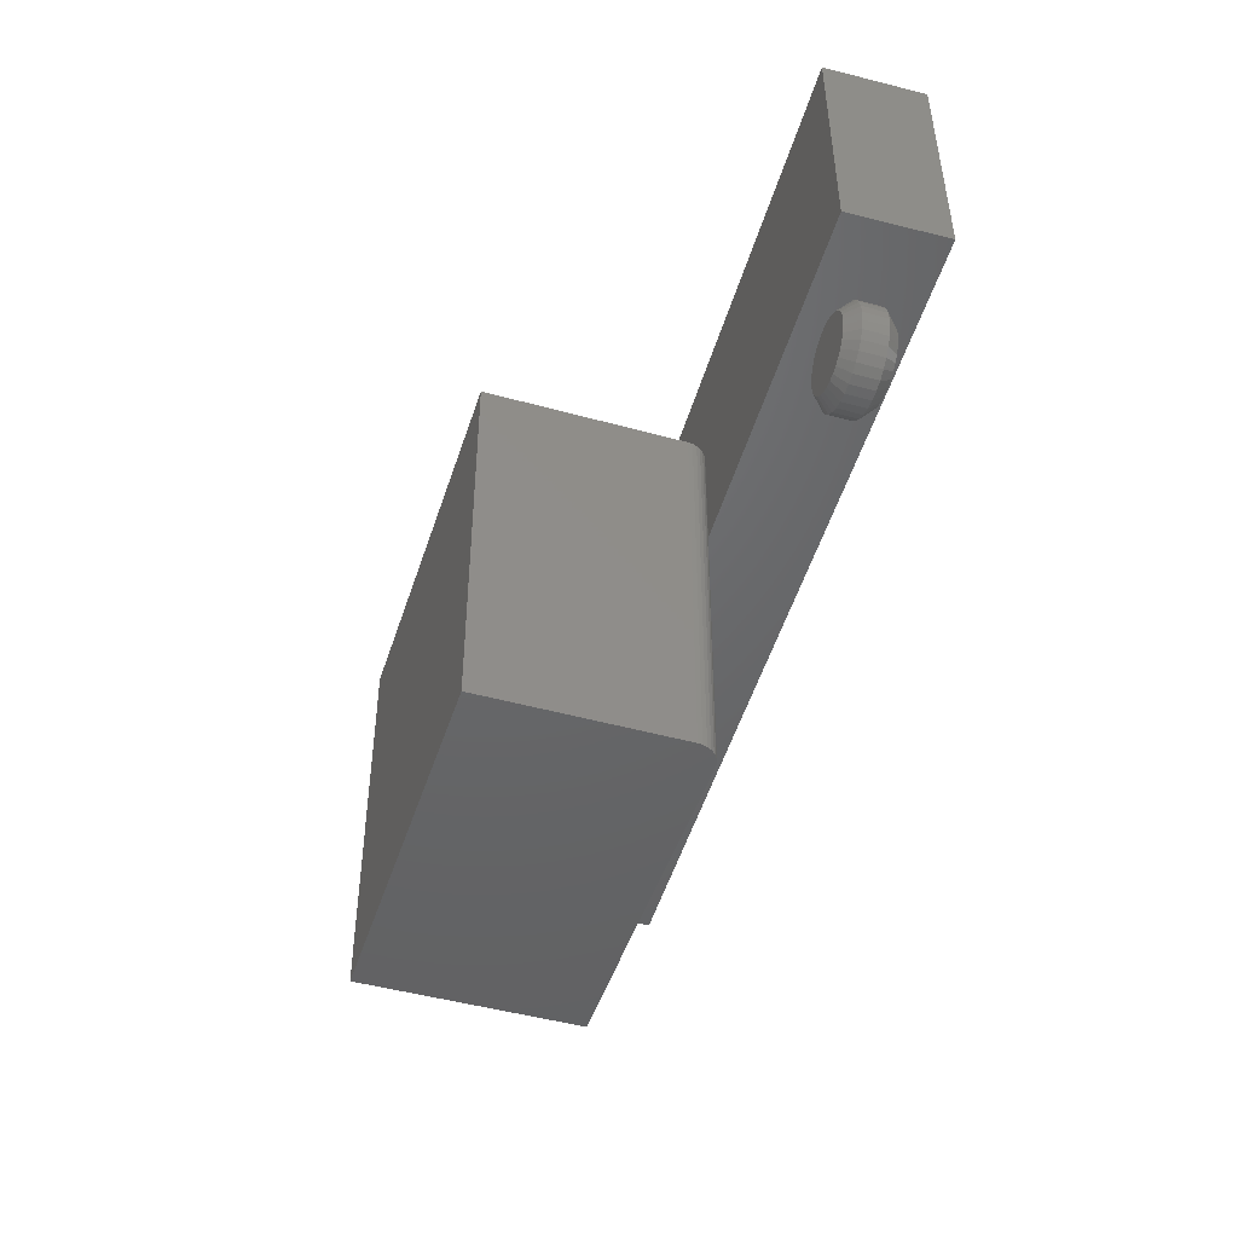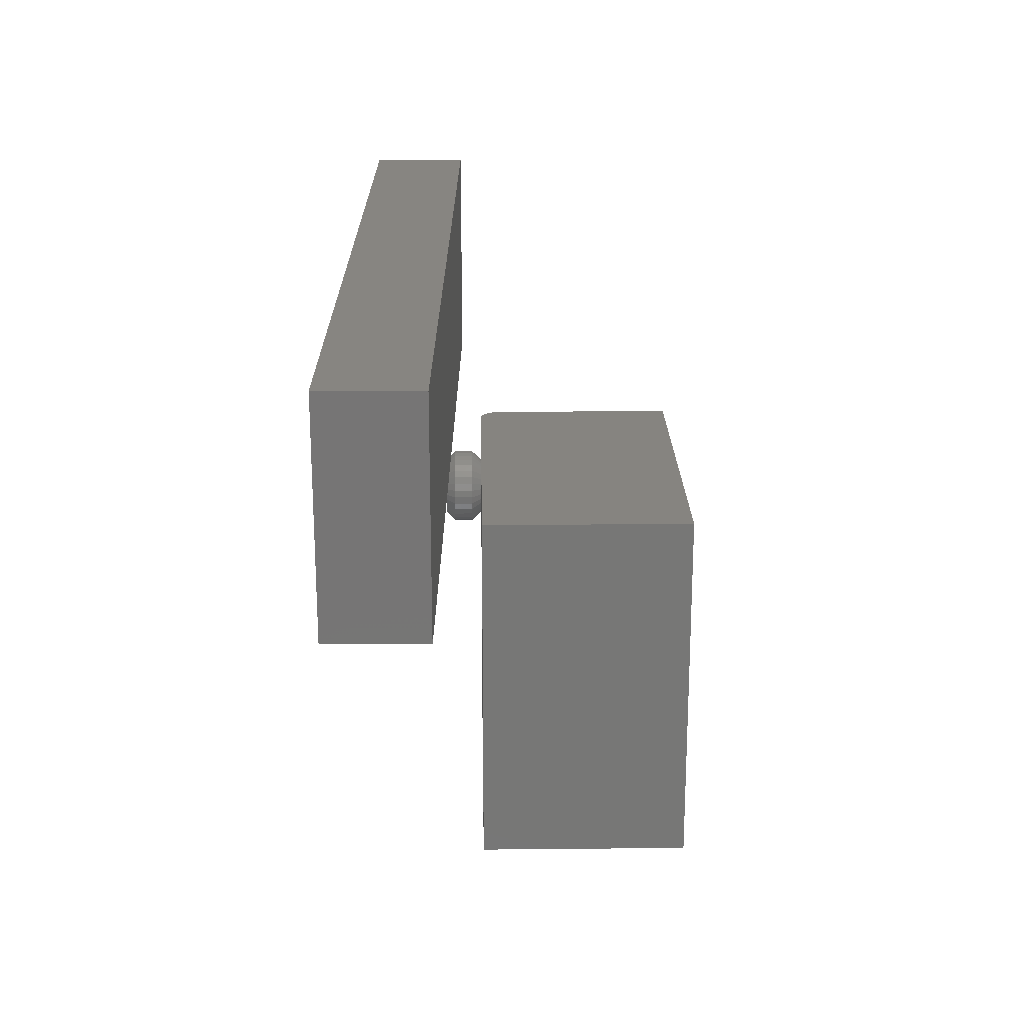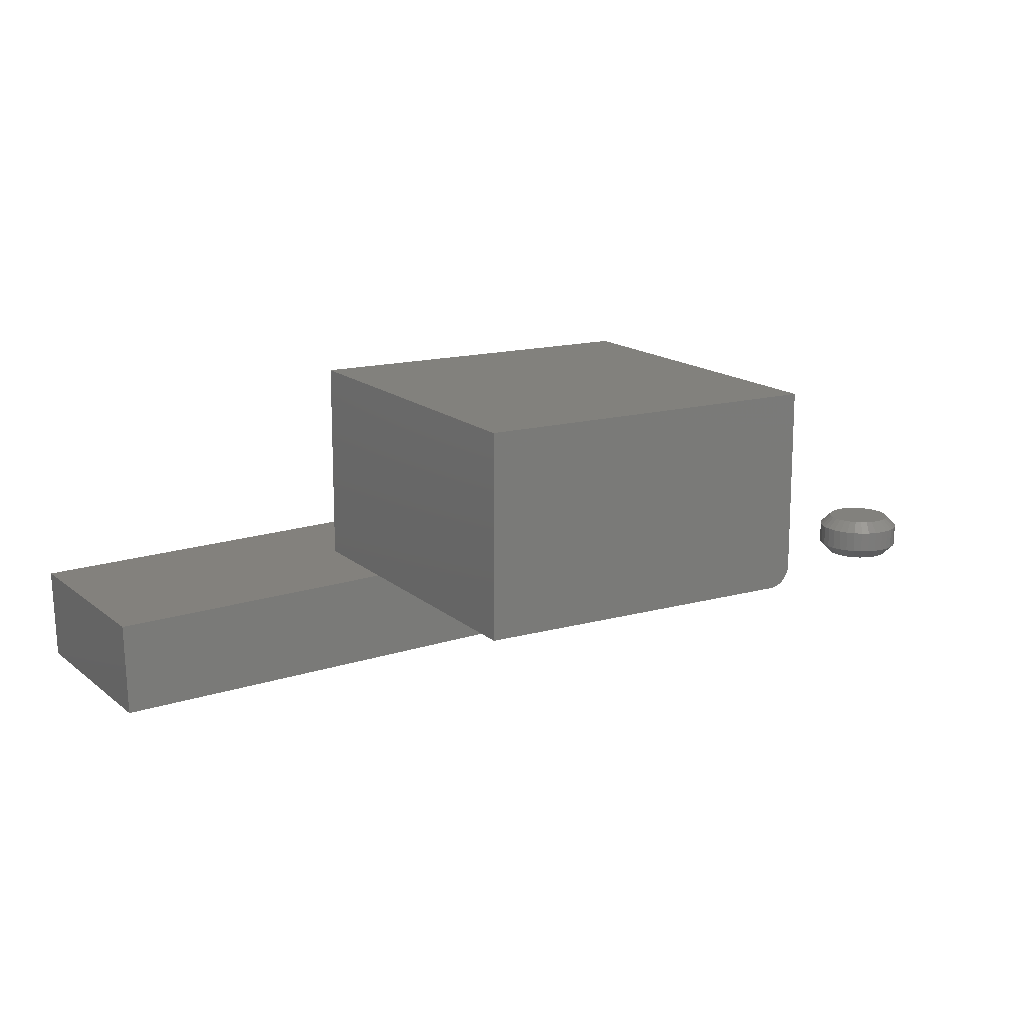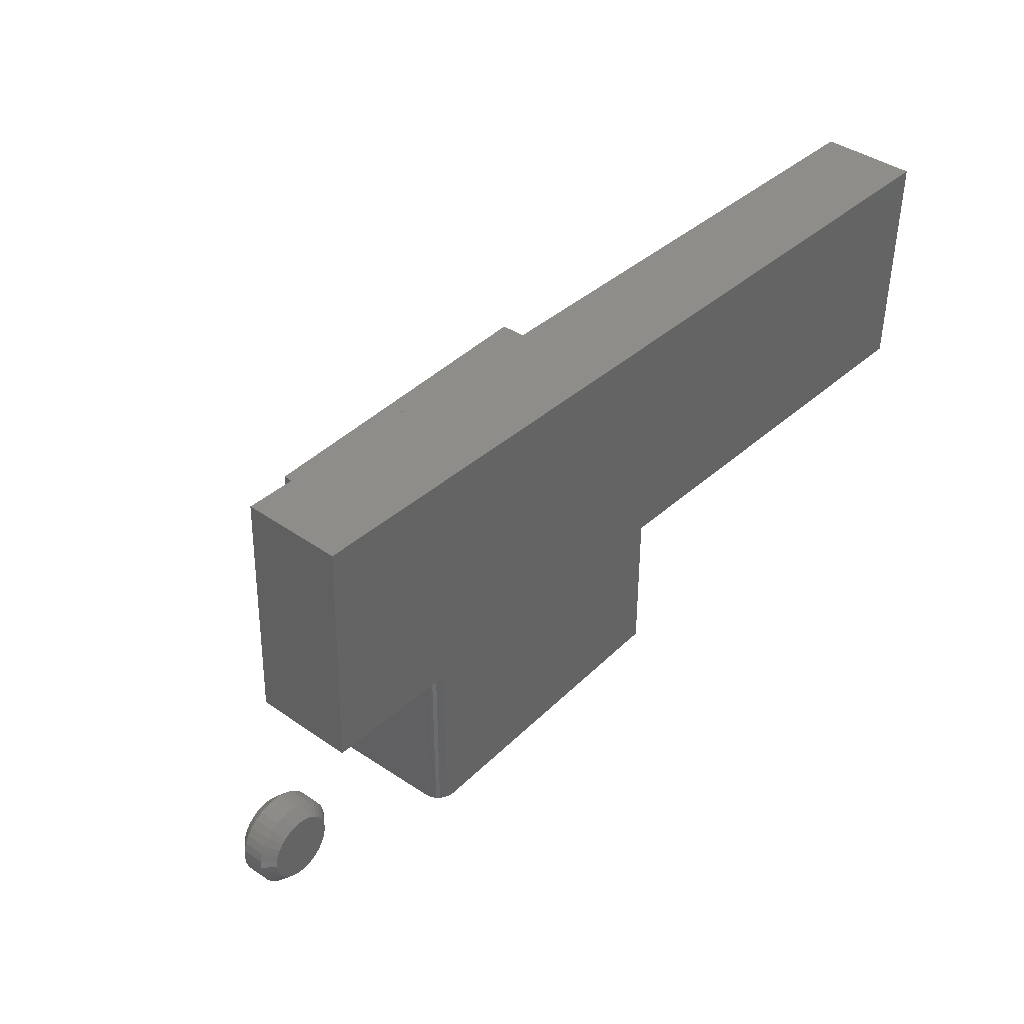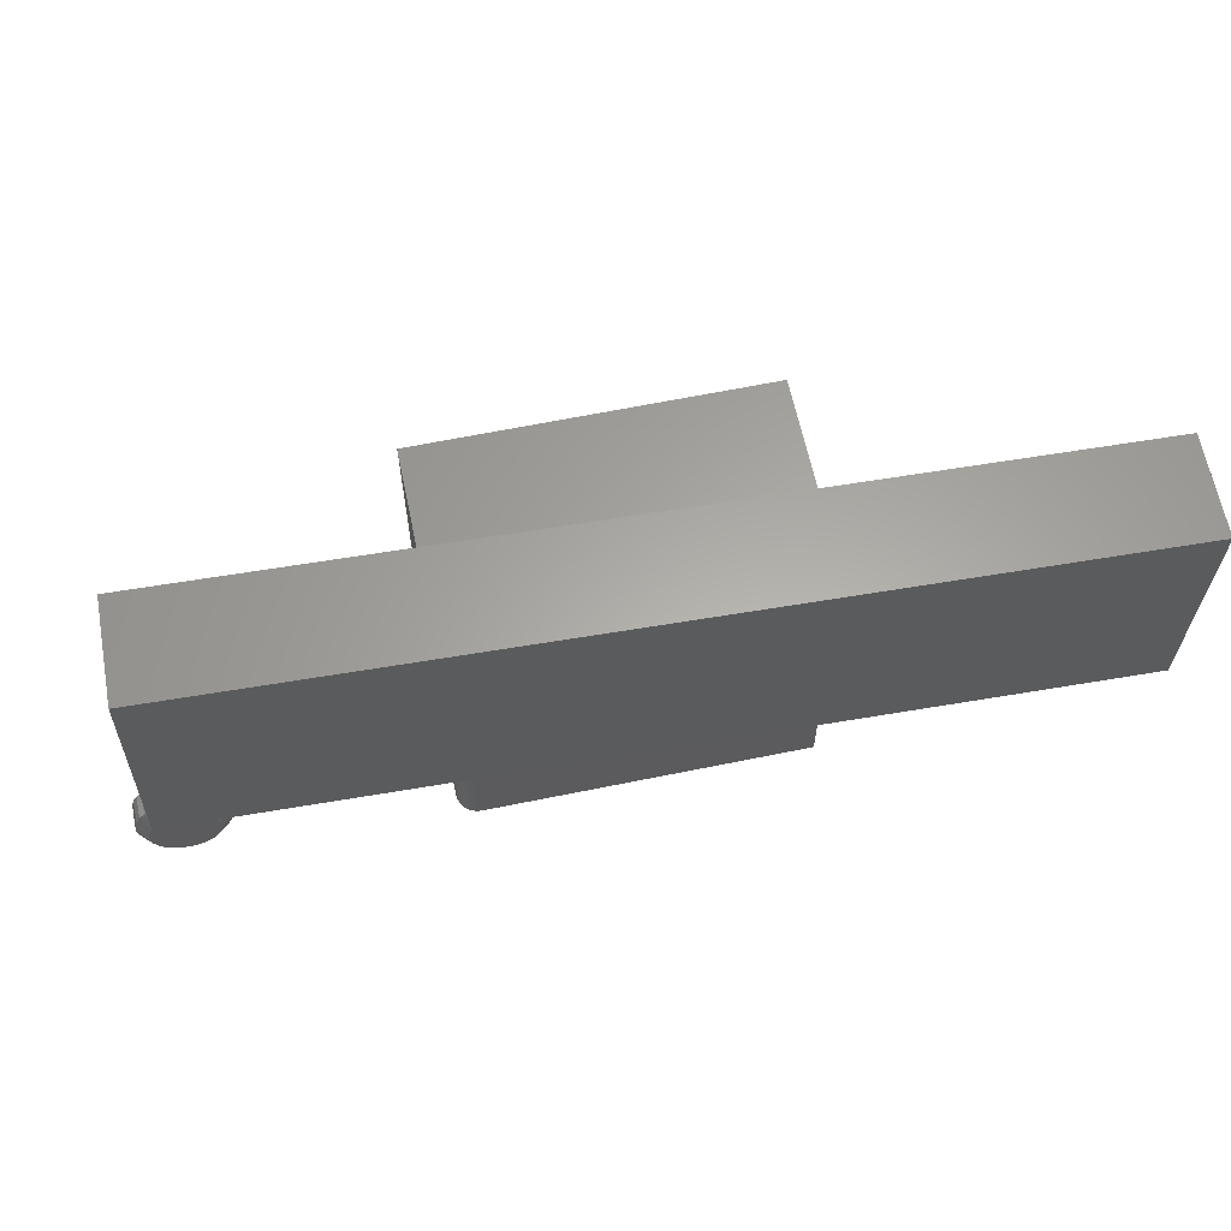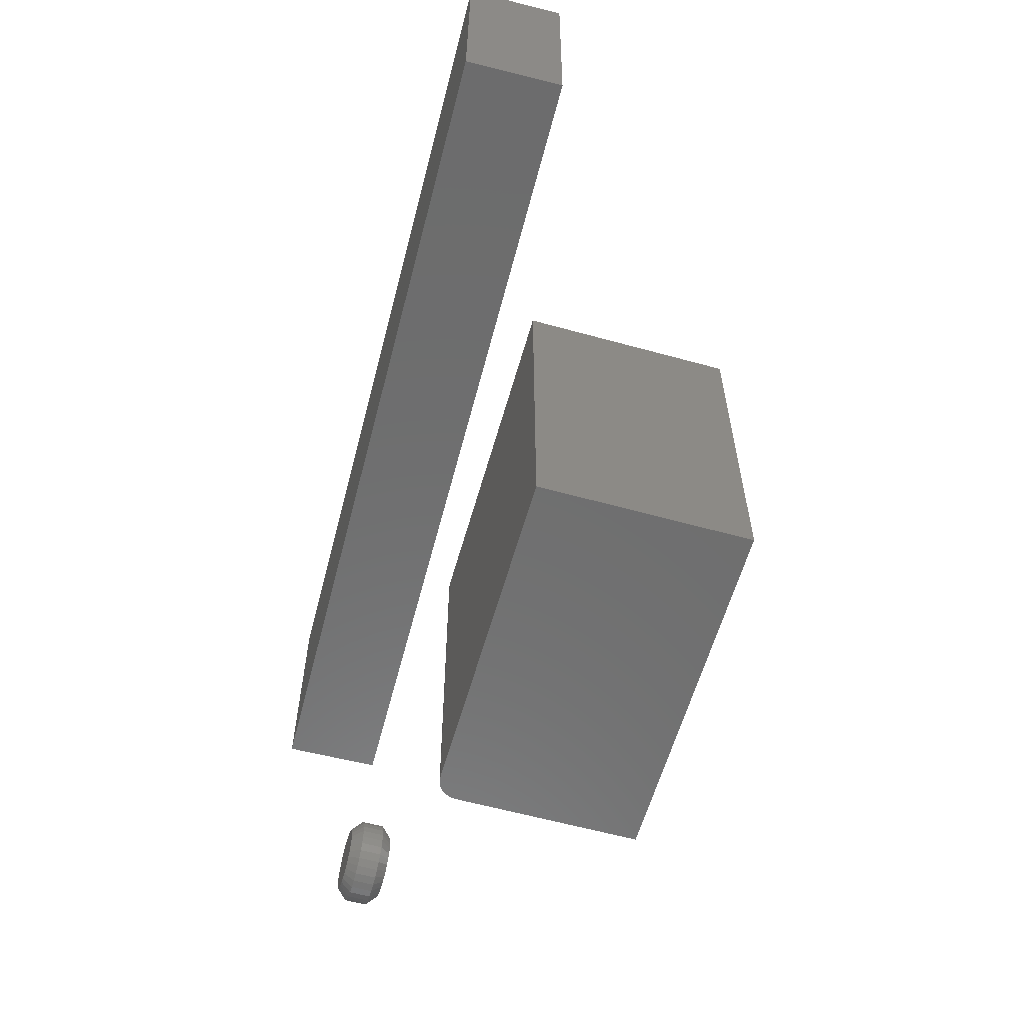
<metadata>
{"format":"stl","ext":"stl","renderer":"f3d","projection":"perspective","resolution":1024,"background":"white","views":[{"elev":-46.7,"azim":72.5,"up":"+Y"},{"elev":20.6,"azim":-91.0,"up":"+Y"},{"elev":15.2,"azim":-30.4,"up":"+Z"},{"elev":39.7,"azim":129.7,"up":"+Y"},{"elev":62.4,"azim":168.2,"up":"+Y"},{"elev":-60.3,"azim":-105.8,"up":"+Y"}]}
</metadata>
<code>
# stl→obj: 160 verts, 308 faces
v 0.25 0.3047 0.03125
v 0.25 0.5625 0.03125
v 0.4922 0.3047 0.03125
v 0.4922 0.5625 0.03125
v 0.5078 0.5625 0.04688
v 0.5075 0.5625 0.04383
v 0.5066 0.5625 0.0409
v 0.25 0.5625 0.1797
v 0.5078 0.5625 0.1797
v 0.4982 0.5625 0.03244
v 0.4952 0.5625 0.03155
v 0.5052 0.5625 0.03819
v 0.5032 0.5625 0.03583
v 0.5009 0.5625 0.03388
v 0.5078 0.3047 0.1797
v 0.5078 0.3047 0.04688
v 0.25 0.3047 0.1797
v 0.5032 0.3047 0.03583
v 0.5052 0.3047 0.03819
v 0.5066 0.3047 0.0409
v 0.5075 0.3047 0.04383
v 0.4952 0.3047 0.03155
v 0.4982 0.3047 0.03244
v 0.5009 0.3047 0.03388
v 0.06423 0.7188 -0.07029
v 0.6888 0.7341 -0.05496
v 0.06826 0.5543 -0.07019
v 0.6929 0.5697 -0.05486
v 0.0625 0.7188 0
v 0.06654 0.5543 9.906e-05
v 0.6871 0.7341 0.01533
v 0.6912 0.5697 0.01543
v 0.7184 0.4342 0.007812
v 0.7184 0.4342 0.02344
v 0.7178 0.428 0.007812
v 0.7178 0.428 0.02344
v 0.716 0.4221 0.007812
v 0.716 0.4221 0.02344
v 0.7131 0.4167 0.007812
v 0.7131 0.4167 0.02344
v 0.7092 0.4119 0.007812
v 0.7092 0.4119 0.02344
v 0.7044 0.408 0.007812
v 0.7044 0.408 0.02344
v 0.6989 0.405 0.007812
v 0.6989 0.405 0.02344
v 0.693 0.4032 0.007812
v 0.693 0.4032 0.02344
v 0.6868 0.4026 0.007812
v 0.6868 0.4026 0.02344
v 0.6807 0.4032 0.007812
v 0.6807 0.4032 0.02344
v 0.6748 0.405 0.007812
v 0.6748 0.405 0.02344
v 0.6693 0.408 0.007812
v 0.6693 0.408 0.02344
v 0.6645 0.4119 0.007812
v 0.6645 0.4119 0.02344
v 0.6606 0.4167 0.007812
v 0.6606 0.4167 0.02344
v 0.6577 0.4221 0.007812
v 0.6577 0.4221 0.02344
v 0.6559 0.428 0.007812
v 0.6559 0.428 0.02344
v 0.6553 0.4342 0.007812
v 0.6553 0.4342 0.02344
v 0.6559 0.4404 0.007812
v 0.6559 0.4404 0.02344
v 0.6577 0.4463 0.007812
v 0.6577 0.4463 0.02344
v 0.6606 0.4518 0.007812
v 0.6606 0.4518 0.02344
v 0.6645 0.4565 0.007812
v 0.6645 0.4565 0.02344
v 0.6693 0.4605 0.007812
v 0.6693 0.4605 0.02344
v 0.6748 0.4634 0.007812
v 0.6748 0.4634 0.02344
v 0.6807 0.4652 0.007812
v 0.6807 0.4652 0.02344
v 0.6868 0.4658 0.007812
v 0.6868 0.4658 0.02344
v 0.693 0.4652 0.007812
v 0.693 0.4652 0.02344
v 0.6989 0.4634 0.007812
v 0.6989 0.4634 0.02344
v 0.7044 0.4605 0.007812
v 0.7044 0.4605 0.02344
v 0.7092 0.4565 0.007812
v 0.7092 0.4565 0.02344
v 0.7131 0.4518 0.007812
v 0.7131 0.4518 0.02344
v 0.716 0.4463 0.007812
v 0.716 0.4463 0.02344
v 0.7178 0.4404 0.007812
v 0.7178 0.4404 0.02344
v 0.6868 0.458 0.03125
v 0.6822 0.4575 0.03125
v 0.6777 0.4562 0.03125
v 0.6915 0.4575 0.03125
v 0.6959 0.4562 0.03125
v 0.6736 0.454 0.03125
v 0.7 0.454 0.03125
v 0.67 0.451 0.03125
v 0.7036 0.451 0.03125
v 0.6671 0.4474 0.03125
v 0.7066 0.4474 0.03125
v 0.6649 0.4433 0.03125
v 0.7088 0.4433 0.03125
v 0.6635 0.4388 0.03125
v 0.7102 0.4388 0.03125
v 0.7102 0.4296 0.03125
v 0.6649 0.4251 0.03125
v 0.7088 0.4251 0.03125
v 0.6671 0.421 0.03125
v 0.7066 0.421 0.03125
v 0.67 0.4174 0.03125
v 0.7036 0.4174 0.03125
v 0.6736 0.4144 0.03125
v 0.7 0.4144 0.03125
v 0.6777 0.4123 0.03125
v 0.6959 0.4123 0.03125
v 0.6822 0.4109 0.03125
v 0.6868 0.4104 0.03125
v 0.6915 0.4109 0.03125
v 0.7106 0.4342 0.03125
v 0.6631 0.4342 0.03125
v 0.6635 0.4296 0.03125
v 0.6777 0.4562 0
v 0.6822 0.4575 0
v 0.6868 0.458 0
v 0.6915 0.4575 0
v 0.6959 0.4562 0
v 0.6736 0.454 0
v 0.7 0.454 0
v 0.67 0.451 0
v 0.7036 0.451 0
v 0.6671 0.4474 0
v 0.7066 0.4474 0
v 0.6649 0.4433 0
v 0.7088 0.4433 0
v 0.6635 0.4388 0
v 0.7102 0.4388 0
v 0.7088 0.4251 0
v 0.6649 0.4251 0
v 0.7102 0.4296 0
v 0.6671 0.421 0
v 0.7066 0.421 0
v 0.67 0.4174 0
v 0.7036 0.4174 0
v 0.6736 0.4144 0
v 0.7 0.4144 0
v 0.6777 0.4123 0
v 0.6959 0.4123 0
v 0.6822 0.4109 0
v 0.6868 0.4104 0
v 0.6915 0.4109 0
v 0.6635 0.4296 0
v 0.6631 0.4342 0
v 0.7106 0.4342 0
f 1 2 3
f 3 2 4
f 5 6 7
f 8 9 10
f 8 10 11
f 8 11 4
f 8 4 2
f 9 5 7
f 9 7 12
f 9 12 13
f 9 13 14
f 9 14 10
f 15 16 9
f 9 16 5
f 3 17 1
f 18 19 20
f 18 20 21
f 18 21 16
f 15 17 3
f 15 3 22
f 15 22 23
f 15 23 24
f 15 24 18
f 15 18 16
f 3 4 22
f 22 4 11
f 22 11 23
f 23 11 10
f 23 10 24
f 24 10 14
f 24 14 18
f 18 14 13
f 18 13 19
f 19 13 12
f 19 12 20
f 20 12 7
f 20 7 21
f 21 7 6
f 21 6 16
f 16 6 5
f 17 15 8
f 8 15 9
f 8 2 17
f 17 2 1
f 25 26 27
f 27 26 28
f 29 30 31
f 31 30 32
f 27 30 25
f 25 30 29
f 28 32 27
f 27 32 30
f 26 31 28
f 28 31 32
f 25 29 26
f 26 29 31
f 33 34 35
f 35 34 36
f 35 36 37
f 37 36 38
f 37 38 39
f 39 38 40
f 39 40 41
f 41 40 42
f 41 42 43
f 43 42 44
f 43 44 45
f 45 44 46
f 45 46 47
f 47 46 48
f 47 48 49
f 49 48 50
f 49 50 51
f 51 50 52
f 51 52 53
f 53 52 54
f 53 54 55
f 55 54 56
f 55 56 57
f 57 56 58
f 57 58 59
f 59 58 60
f 59 60 61
f 61 60 62
f 61 62 63
f 63 62 64
f 63 64 65
f 65 64 66
f 65 66 67
f 67 66 68
f 67 68 69
f 69 68 70
f 69 70 71
f 71 70 72
f 71 72 73
f 73 72 74
f 73 74 75
f 75 74 76
f 75 76 77
f 77 76 78
f 77 78 79
f 79 78 80
f 79 80 81
f 81 80 82
f 81 82 83
f 83 82 84
f 83 84 85
f 85 84 86
f 85 86 87
f 87 86 88
f 87 88 89
f 89 88 90
f 89 90 91
f 91 90 92
f 91 92 93
f 93 92 94
f 93 94 95
f 95 94 96
f 95 96 33
f 33 96 34
f 97 98 99
f 100 97 99
f 100 99 101
f 101 99 102
f 101 102 103
f 103 102 104
f 103 104 105
f 105 104 106
f 105 106 107
f 107 106 108
f 107 108 109
f 109 108 110
f 109 110 111
f 112 113 114
f 114 113 115
f 114 115 116
f 116 115 117
f 116 117 118
f 118 117 119
f 118 119 120
f 120 119 121
f 120 121 122
f 122 121 123
f 122 123 124
f 122 124 125
f 111 110 126
f 126 110 127
f 126 127 112
f 112 127 128
f 112 128 113
f 127 110 66
f 110 68 66
f 34 96 126
f 96 111 126
f 96 94 109
f 111 96 109
f 92 90 107
f 107 94 92
f 109 94 107
f 88 86 101
f 103 88 101
f 103 105 88
f 84 82 100
f 100 86 84
f 101 86 100
f 80 78 99
f 98 80 99
f 98 97 80
f 76 74 102
f 102 78 76
f 99 78 102
f 72 70 108
f 106 72 108
f 106 104 72
f 110 70 68
f 108 70 110
f 105 107 90
f 90 88 105
f 97 100 82
f 82 80 97
f 104 102 74
f 74 72 104
f 126 112 34
f 112 36 34
f 66 64 127
f 64 128 127
f 64 62 113
f 128 64 113
f 60 58 115
f 115 62 60
f 113 62 115
f 56 54 121
f 119 56 121
f 119 117 56
f 52 50 123
f 123 54 52
f 121 54 123
f 48 46 122
f 125 48 122
f 125 124 48
f 44 42 120
f 120 46 44
f 122 46 120
f 40 38 114
f 116 40 114
f 116 118 40
f 112 38 36
f 114 38 112
f 117 115 58
f 58 56 117
f 124 123 50
f 50 48 124
f 118 120 42
f 42 40 118
f 129 130 131
f 129 131 132
f 133 129 132
f 134 129 133
f 135 134 133
f 136 134 135
f 137 136 135
f 138 136 137
f 139 138 137
f 140 138 139
f 141 140 139
f 142 140 141
f 143 142 141
f 144 145 146
f 147 145 144
f 148 147 144
f 149 147 148
f 150 149 148
f 151 149 150
f 152 151 150
f 153 151 152
f 154 153 152
f 155 153 154
f 156 155 154
f 157 156 154
f 145 158 146
f 146 158 159
f 146 159 160
f 160 159 142
f 160 142 143
f 160 95 33
f 160 143 95
f 65 142 159
f 65 67 142
f 141 93 95
f 141 95 143
f 139 89 91
f 91 93 139
f 139 93 141
f 133 85 87
f 133 87 135
f 87 137 135
f 132 81 83
f 83 85 132
f 132 85 133
f 129 77 79
f 129 79 130
f 79 131 130
f 134 73 75
f 75 77 134
f 134 77 129
f 140 69 71
f 140 71 138
f 71 136 138
f 67 69 142
f 142 69 140
f 89 139 137
f 137 87 89
f 81 132 131
f 131 79 81
f 73 134 136
f 136 71 73
f 159 63 65
f 159 158 63
f 33 146 160
f 33 35 146
f 145 61 63
f 145 63 158
f 147 57 59
f 59 61 147
f 147 61 145
f 153 53 55
f 153 55 151
f 55 149 151
f 155 49 51
f 51 53 155
f 155 53 153
f 154 45 47
f 154 47 157
f 47 156 157
f 152 41 43
f 43 45 152
f 152 45 154
f 144 37 39
f 144 39 148
f 39 150 148
f 35 37 146
f 146 37 144
f 57 147 149
f 149 55 57
f 49 155 156
f 156 47 49
f 41 152 150
f 150 39 41

</code>
